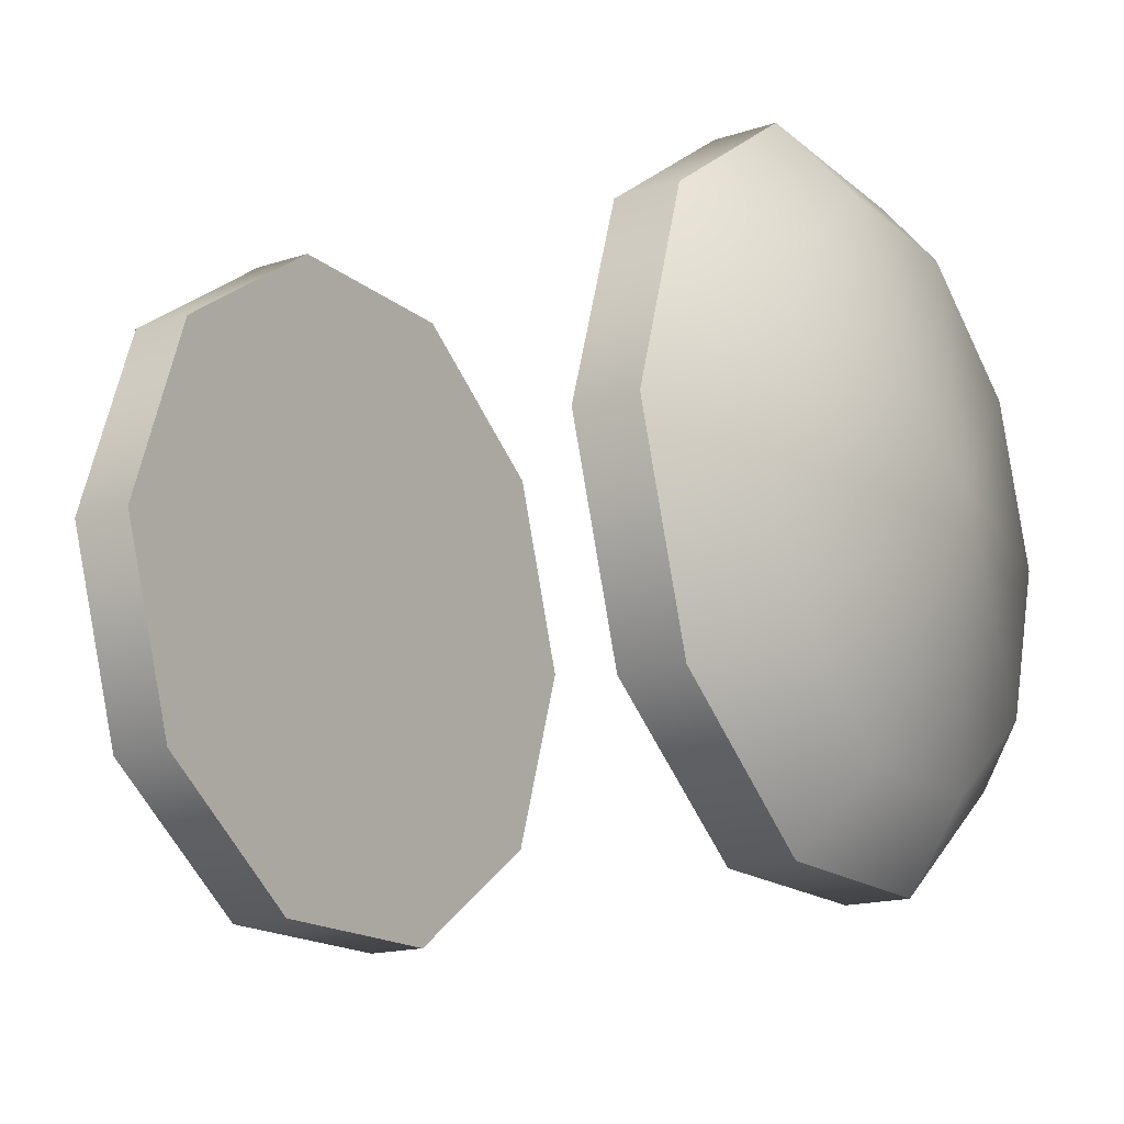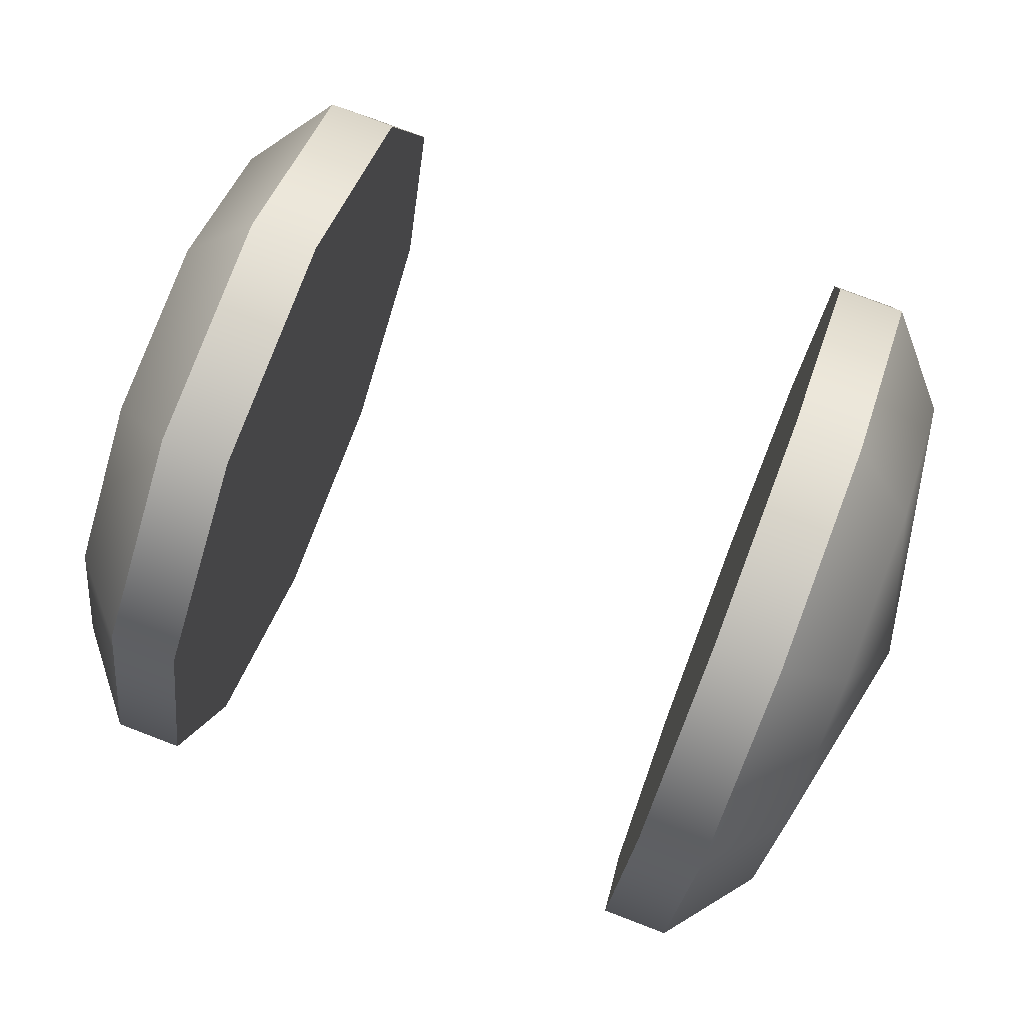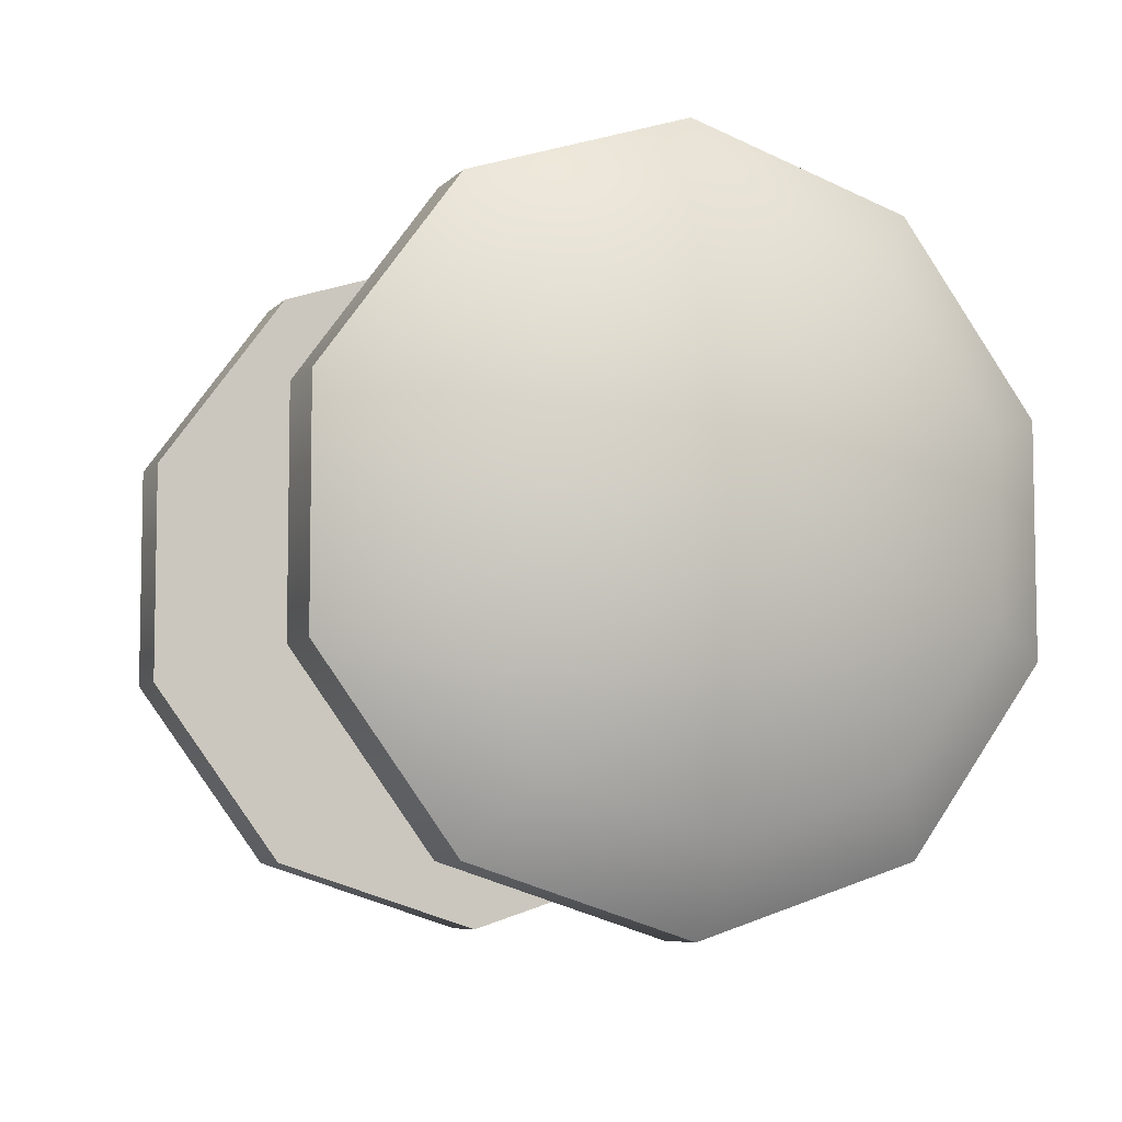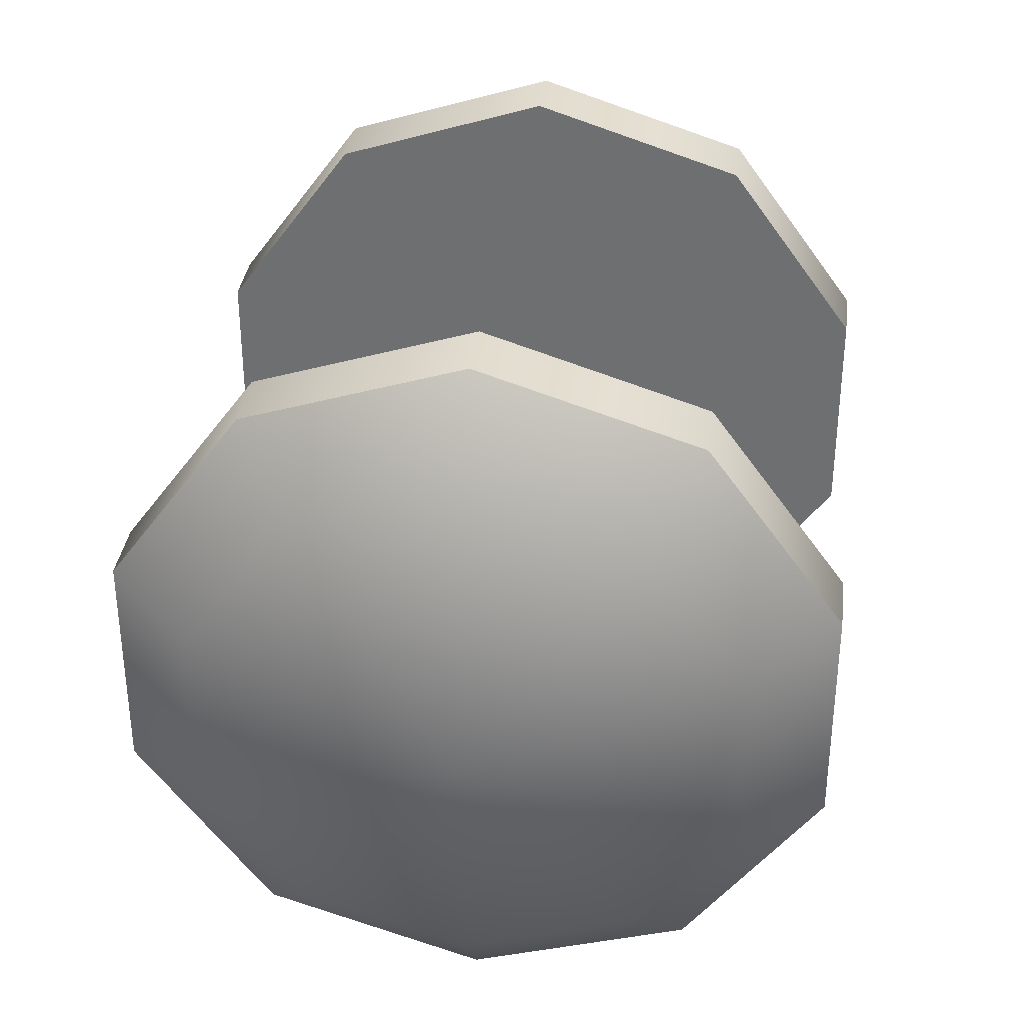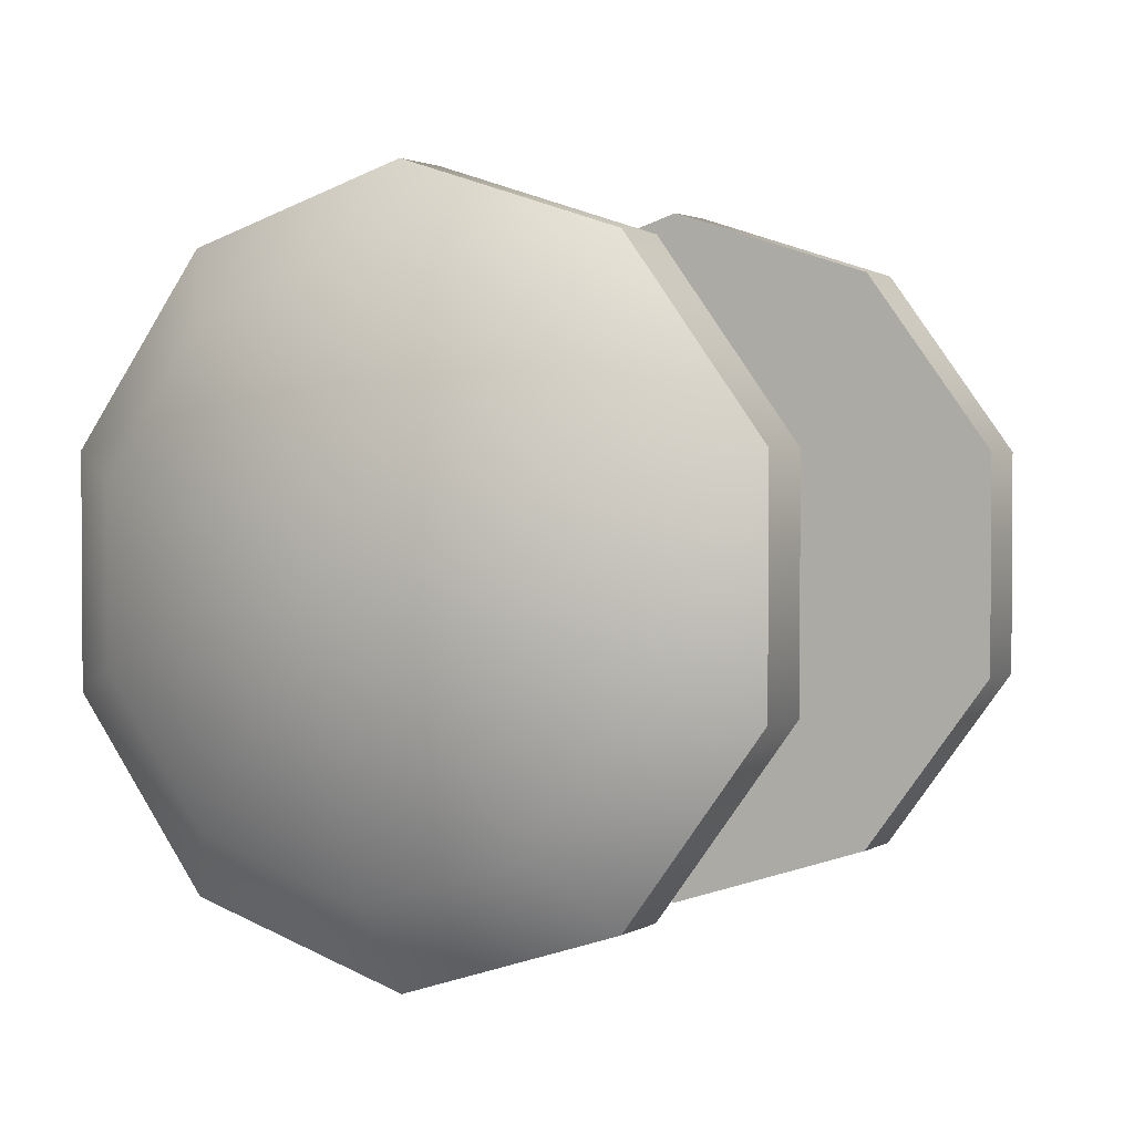
<metadata>
{"format":"obj","ext":"obj","renderer":"f3d","projection":"perspective","resolution":1024,"background":"white","views":[{"elev":-17.2,"azim":32.7,"up":"+Y"},{"elev":79.4,"azim":-159.2,"up":"+Y"},{"elev":-6.8,"azim":68.0,"up":"+Z"},{"elev":34.4,"azim":-83.0,"up":"+Z"},{"elev":2.1,"azim":-62.1,"up":"+Z"}]}
</metadata>
<code>
o part29:wheel 5
v -0.01387 0.007575 0.2874
v -0.01387 0.01983 0.2914
v -0.01763 0.007575 0.2874
v -0.01387 0.01983 0.2914
v -0.01763 0.01983 0.2914
v -0.01763 0.007575 0.2874
v -0.01387 0.03967 0.2771
v -0.01387 0.03967 0.2642
v -0.01763 0.03967 0.2771
v -0.01387 0.03967 0.2642
v -0.01763 0.03967 0.2642
v -0.01763 0.03967 0.2771
v -0.01387 0.03967 0.2642
v -0.01387 0.03209 0.2538
v -0.01763 0.03967 0.2642
v -0.01387 0.03209 0.2538
v -0.01763 0.03209 0.2538
v -0.01763 0.03967 0.2642
v -0.01387 0.03209 0.2538
v -0.01387 0.01983 0.2499
v -0.01763 0.03209 0.2538
v -0.01387 0.01983 0.2499
v -0.01763 0.01983 0.2499
v -0.01763 0.03209 0.2538
v -0.01387 0.01983 0.2499
v -0.01387 0.007575 0.2538
v -0.01763 0.01983 0.2499
v -0.01387 0.007575 0.2538
v -0.01763 0.007575 0.2538
v -0.01763 0.01983 0.2499
v -0.01387 0.007575 0.2538
v -0.01387 -3.352e-09 0.2642
v -0.01763 0.007575 0.2538
v -0.01387 -3.352e-09 0.2642
v -0.01763 1.155e-08 0.2642
v -0.01763 0.007575 0.2538
v -0.01387 -3.352e-09 0.2642
v -0.01387 -2.791e-09 0.2771
v -0.01763 1.155e-08 0.2642
v -0.01387 -2.791e-09 0.2771
v -0.01763 1.211e-08 0.2771
v -0.01763 1.155e-08 0.2642
v -0.01387 -2.791e-09 0.2771
v -0.01387 0.007575 0.2874
v -0.01763 1.211e-08 0.2771
v -0.01387 0.007575 0.2874
v -0.01763 0.007575 0.2874
v -0.01763 1.211e-08 0.2771
v -0.01387 0.03209 0.2874
v -0.01387 0.03967 0.2771
v -0.01763 0.03209 0.2874
v -0.01387 0.03967 0.2771
v -0.01763 0.03967 0.2771
v -0.01763 0.03209 0.2874
v 0.01763 0.007575 0.2874
v 0.01763 0.01983 0.2914
v 0.01387 0.007575 0.2874
v 0.01763 0.01983 0.2914
v 0.01387 0.01983 0.2914
v 0.01387 0.007575 0.2874
v 0.02149 0.01983 0.2865
v 0.02149 0.02919 0.2835
v 0.01763 0.01983 0.2914
v 0.02149 0.02919 0.2835
v 0.01763 0.03209 0.2874
v 0.01763 0.01983 0.2914
v 0.0247 0.01983 0.2706
v 0.02149 0.01983 0.2865
v 0.02149 0.01047 0.2835
v -0.02149 0.02919 0.2835
v -0.02149 0.01983 0.2865
v -0.01763 0.03209 0.2874
v -0.02149 0.01983 0.2865
v -0.01763 0.01983 0.2914
v -0.01763 0.03209 0.2874
v 0.02149 0.02919 0.2835
v 0.02149 0.03498 0.2755
v 0.01763 0.03209 0.2874
v 0.02149 0.03498 0.2755
v 0.01763 0.03967 0.2771
v 0.01763 0.03209 0.2874
v 0.0247 0.01983 0.2706
v 0.02149 0.01047 0.2835
v 0.02149 0.004687 0.2755
v -0.02149 0.03498 0.2755
v -0.02149 0.02919 0.2835
v -0.01763 0.03967 0.2771
v -0.02149 0.02919 0.2835
v -0.01763 0.03209 0.2874
v -0.01763 0.03967 0.2771
v 0.02149 0.03498 0.2755
v 0.02149 0.03498 0.2657
v 0.01763 0.03967 0.2771
v 0.02149 0.03498 0.2657
v 0.01763 0.03967 0.2642
v 0.01763 0.03967 0.2771
v 0.0247 0.01983 0.2706
v 0.02149 0.004687 0.2755
v 0.02149 0.004687 0.2657
v -0.02149 0.03498 0.2657
v -0.02149 0.03498 0.2755
v -0.01763 0.03967 0.2642
v -0.02149 0.03498 0.2755
v -0.01763 0.03967 0.2771
v -0.01763 0.03967 0.2642
v 0.02149 0.03498 0.2657
v 0.02149 0.02919 0.2578
v 0.01763 0.03967 0.2642
v 0.02149 0.02919 0.2578
v 0.01763 0.03209 0.2538
v 0.01763 0.03967 0.2642
v 0.0247 0.01983 0.2706
v 0.02149 0.004687 0.2657
v 0.02149 0.01047 0.2578
v -0.02149 0.02919 0.2578
v -0.02149 0.03498 0.2657
v -0.01763 0.03209 0.2538
v -0.02149 0.03498 0.2657
v -0.01763 0.03967 0.2642
v -0.01763 0.03209 0.2538
v 0.02149 0.02919 0.2578
v 0.02149 0.01983 0.2548
v 0.01763 0.03209 0.2538
v 0.02149 0.01983 0.2548
v 0.01763 0.01983 0.2499
v 0.01763 0.03209 0.2538
v 0.0247 0.01983 0.2706
v 0.02149 0.01047 0.2578
v 0.02149 0.01983 0.2548
v -0.02149 0.01983 0.2548
v -0.02149 0.02919 0.2578
v -0.01763 0.01983 0.2499
v -0.02149 0.02919 0.2578
v -0.01763 0.03209 0.2538
v -0.01763 0.01983 0.2499
v 0.02149 0.01983 0.2548
v 0.02149 0.01047 0.2578
v 0.01763 0.01983 0.2499
v 0.02149 0.01047 0.2578
v 0.01763 0.007575 0.2538
v 0.01763 0.01983 0.2499
v 0.0247 0.01983 0.2706
v 0.02149 0.01983 0.2548
v 0.02149 0.02919 0.2578
v -0.02149 0.01047 0.2578
v -0.02149 0.01983 0.2548
v -0.01763 0.007575 0.2538
v -0.02149 0.01983 0.2548
v -0.01763 0.01983 0.2499
v -0.01763 0.007575 0.2538
v 0.02149 0.01047 0.2578
v 0.02149 0.004687 0.2657
v 0.01763 0.007575 0.2538
v 0.02149 0.004687 0.2657
v 0.01763 -3.352e-09 0.2642
v 0.01763 0.007575 0.2538
v 0.0247 0.01983 0.2706
v 0.02149 0.02919 0.2578
v 0.02149 0.03498 0.2657
v -0.02149 0.004688 0.2657
v -0.02149 0.01047 0.2578
v -0.01763 1.155e-08 0.2642
v -0.02149 0.01047 0.2578
v -0.01763 0.007575 0.2538
v -0.01763 1.155e-08 0.2642
v 0.02149 0.004687 0.2657
v 0.02149 0.004687 0.2755
v 0.01763 -3.352e-09 0.2642
v 0.02149 0.004687 0.2755
v 0.01763 -2.791e-09 0.2771
v 0.01763 -3.352e-09 0.2642
v 0.0247 0.01983 0.2706
v 0.02149 0.03498 0.2657
v 0.02149 0.03498 0.2755
v -0.02149 0.004688 0.2755
v -0.02149 0.004688 0.2657
v -0.01763 1.211e-08 0.2771
v -0.02149 0.004688 0.2657
v -0.01763 1.155e-08 0.2642
v -0.01763 1.211e-08 0.2771
v 0.02149 0.004687 0.2755
v 0.02149 0.01047 0.2835
v 0.01763 -2.791e-09 0.2771
v 0.02149 0.01047 0.2835
v 0.01763 0.007575 0.2874
v 0.01763 -2.791e-09 0.2771
v 0.0247 0.01983 0.2706
v 0.02149 0.03498 0.2755
v 0.02149 0.02919 0.2835
v -0.02149 0.01047 0.2835
v -0.02149 0.004688 0.2755
v -0.01763 0.007575 0.2874
v -0.02149 0.004688 0.2755
v -0.01763 1.211e-08 0.2771
v -0.01763 0.007575 0.2874
v 0.02149 0.01047 0.2835
v 0.02149 0.01983 0.2865
v 0.01763 0.007575 0.2874
v 0.02149 0.01983 0.2865
v 0.01763 0.01983 0.2914
v 0.01763 0.007575 0.2874
v 0.0247 0.01983 0.2706
v 0.02149 0.02919 0.2835
v 0.02149 0.01983 0.2865
v -0.02149 0.01983 0.2865
v -0.02149 0.01047 0.2835
v -0.01763 0.01983 0.2914
v -0.02149 0.01047 0.2835
v -0.01763 0.007575 0.2874
v -0.01763 0.01983 0.2914
v -0.01387 0.01983 0.2914
v -0.01387 0.03209 0.2874
v -0.01763 0.01983 0.2914
v -0.01387 0.03209 0.2874
v -0.01763 0.03209 0.2874
v -0.01763 0.01983 0.2914
v 0.01763 0.03967 0.2771
v 0.01763 0.03967 0.2642
v 0.01387 0.03967 0.2771
v 0.01763 0.03967 0.2642
v 0.01387 0.03967 0.2642
v 0.01387 0.03967 0.2771
v 0.01763 0.03967 0.2642
v 0.01763 0.03209 0.2538
v 0.01387 0.03967 0.2642
v 0.01763 0.03209 0.2538
v 0.01387 0.03209 0.2538
v 0.01387 0.03967 0.2642
v 0.01763 0.03209 0.2538
v 0.01763 0.01983 0.2499
v 0.01387 0.03209 0.2538
v 0.01763 0.01983 0.2499
v 0.01387 0.01983 0.2499
v 0.01387 0.03209 0.2538
v 0.01763 0.01983 0.2499
v 0.01763 0.007575 0.2538
v 0.01387 0.01983 0.2499
v 0.01763 0.007575 0.2538
v 0.01387 0.007575 0.2538
v 0.01387 0.01983 0.2499
v 0.01763 0.007575 0.2538
v 0.01763 -3.352e-09 0.2642
v 0.01387 0.007575 0.2538
v 0.01763 -3.352e-09 0.2642
v 0.01387 -3.352e-09 0.2642
v 0.01387 0.007575 0.2538
v 0.01763 -3.352e-09 0.2642
v 0.01763 -2.791e-09 0.2771
v 0.01387 -3.352e-09 0.2642
v 0.01763 -2.791e-09 0.2771
v 0.01387 -2.791e-09 0.2771
v 0.01387 -3.352e-09 0.2642
v 0.01763 -2.791e-09 0.2771
v 0.01763 0.007575 0.2874
v 0.01387 -2.791e-09 0.2771
v 0.01763 0.007575 0.2874
v 0.01387 0.007575 0.2874
v 0.01387 -2.791e-09 0.2771
v 0.01763 0.03209 0.2874
v 0.01763 0.03967 0.2771
v 0.01387 0.03209 0.2874
v 0.01763 0.03967 0.2771
v 0.01387 0.03967 0.2771
v 0.01387 0.03209 0.2874
v 0.01763 0.01983 0.2914
v 0.01763 0.03209 0.2874
v 0.01387 0.01983 0.2914
v 0.01763 0.03209 0.2874
v 0.01387 0.03209 0.2874
v 0.01387 0.01983 0.2914
v -0.01387 0.03209 0.2874
v -0.01387 0.01983 0.2914
v -0.01387 0.007575 0.2874
v -0.01387 0.03209 0.2874
v -0.01387 0.007575 0.2874
v -0.01387 -2.791e-09 0.2771
v -0.01387 0.03967 0.2771
v -0.01387 0.03209 0.2874
v -0.01387 -2.791e-09 0.2771
v -0.01387 -3.352e-09 0.2642
v -0.01387 0.03967 0.2771
v -0.01387 -2.791e-09 0.2771
v -0.01387 -3.352e-09 0.2642
v -0.01387 0.03967 0.2642
v -0.01387 0.03967 0.2771
v -0.01387 -3.352e-09 0.2642
v -0.01387 0.007575 0.2538
v -0.01387 0.03967 0.2642
v -0.01387 0.007575 0.2538
v -0.01387 0.03209 0.2538
v -0.01387 0.03967 0.2642
v -0.01387 0.007575 0.2538
v -0.01387 0.01983 0.2499
v -0.01387 0.03209 0.2538
v 0.01387 0.007575 0.2874
v 0.01387 0.01983 0.2914
v 0.01387 0.03209 0.2874
v 0.01387 -2.791e-09 0.2771
v 0.01387 0.007575 0.2874
v 0.01387 0.03209 0.2874
v 0.01387 -2.791e-09 0.2771
v 0.01387 0.03209 0.2874
v 0.01387 0.03967 0.2771
v 0.01387 -2.791e-09 0.2771
v 0.01387 0.03967 0.2771
v 0.01387 0.03967 0.2642
v 0.01387 -3.352e-09 0.2642
v 0.01387 -2.791e-09 0.2771
v 0.01387 0.03967 0.2642
v 0.01387 0.007575 0.2538
v 0.01387 -3.352e-09 0.2642
v 0.01387 0.03967 0.2642
v 0.01387 0.007575 0.2538
v 0.01387 0.03967 0.2642
v 0.01387 0.03209 0.2538
v 0.01387 0.01983 0.2499
v 0.01387 0.007575 0.2538
v 0.01387 0.03209 0.2538
v -0.0247 0.01983 0.2706
v -0.02149 0.01983 0.2865
v -0.02149 0.02919 0.2835
v -0.0247 0.01983 0.2706
v -0.02149 0.02919 0.2835
v -0.02149 0.03498 0.2755
v -0.0247 0.01983 0.2706
v -0.02149 0.03498 0.2755
v -0.02149 0.03498 0.2657
v -0.0247 0.01983 0.2706
v -0.02149 0.03498 0.2657
v -0.02149 0.02919 0.2578
v -0.0247 0.01983 0.2706
v -0.02149 0.02919 0.2578
v -0.02149 0.01983 0.2548
v -0.0247 0.01983 0.2706
v -0.02149 0.01983 0.2548
v -0.02149 0.01047 0.2578
v -0.0247 0.01983 0.2706
v -0.02149 0.01047 0.2578
v -0.02149 0.004688 0.2657
v -0.0247 0.01983 0.2706
v -0.02149 0.004688 0.2657
v -0.02149 0.004688 0.2755
v -0.0247 0.01983 0.2706
v -0.02149 0.004688 0.2755
v -0.02149 0.01047 0.2835
v -0.0247 0.01983 0.2706
v -0.02149 0.01047 0.2835
v -0.02149 0.01983 0.2865
f 1 2 3
f 4 5 6
f 7 8 9
f 10 11 12
f 13 14 15
f 16 17 18
f 19 20 21
f 22 23 24
f 25 26 27
f 28 29 30
f 31 32 33
f 34 35 36
f 37 38 39
f 40 41 42
f 43 44 45
f 46 47 48
f 49 50 51
f 52 53 54
f 55 56 57
f 58 59 60
f 61 62 63
f 64 65 66
f 67 68 69
f 70 71 72
f 73 74 75
f 76 77 78
f 79 80 81
f 82 83 84
f 85 86 87
f 88 89 90
f 91 92 93
f 94 95 96
f 97 98 99
f 100 101 102
f 103 104 105
f 106 107 108
f 109 110 111
f 112 113 114
f 115 116 117
f 118 119 120
f 121 122 123
f 124 125 126
f 127 128 129
f 130 131 132
f 133 134 135
f 136 137 138
f 139 140 141
f 142 143 144
f 145 146 147
f 148 149 150
f 151 152 153
f 154 155 156
f 157 158 159
f 160 161 162
f 163 164 165
f 166 167 168
f 169 170 171
f 172 173 174
f 175 176 177
f 178 179 180
f 181 182 183
f 184 185 186
f 187 188 189
f 190 191 192
f 193 194 195
f 196 197 198
f 199 200 201
f 202 203 204
f 205 206 207
f 208 209 210
f 211 212 213
f 214 215 216
f 217 218 219
f 220 221 222
f 223 224 225
f 226 227 228
f 229 230 231
f 232 233 234
f 235 236 237
f 238 239 240
f 241 242 243
f 244 245 246
f 247 248 249
f 250 251 252
f 253 254 255
f 256 257 258
f 259 260 261
f 262 263 264
f 265 266 267
f 268 269 270
f 271 272 273
f 274 275 276
f 277 278 279
f 280 281 282
f 283 284 285
f 286 287 288
f 289 290 291
f 292 293 294
f 295 296 297
f 298 299 300
f 301 302 303
f 304 305 306
f 307 308 309
f 310 311 312
f 313 314 315
f 316 317 318
f 319 320 321
f 322 323 324
f 325 326 327
f 328 329 330
f 331 332 333
f 334 335 336
f 337 338 339
f 340 341 342
f 343 344 345
f 346 347 348

</code>
